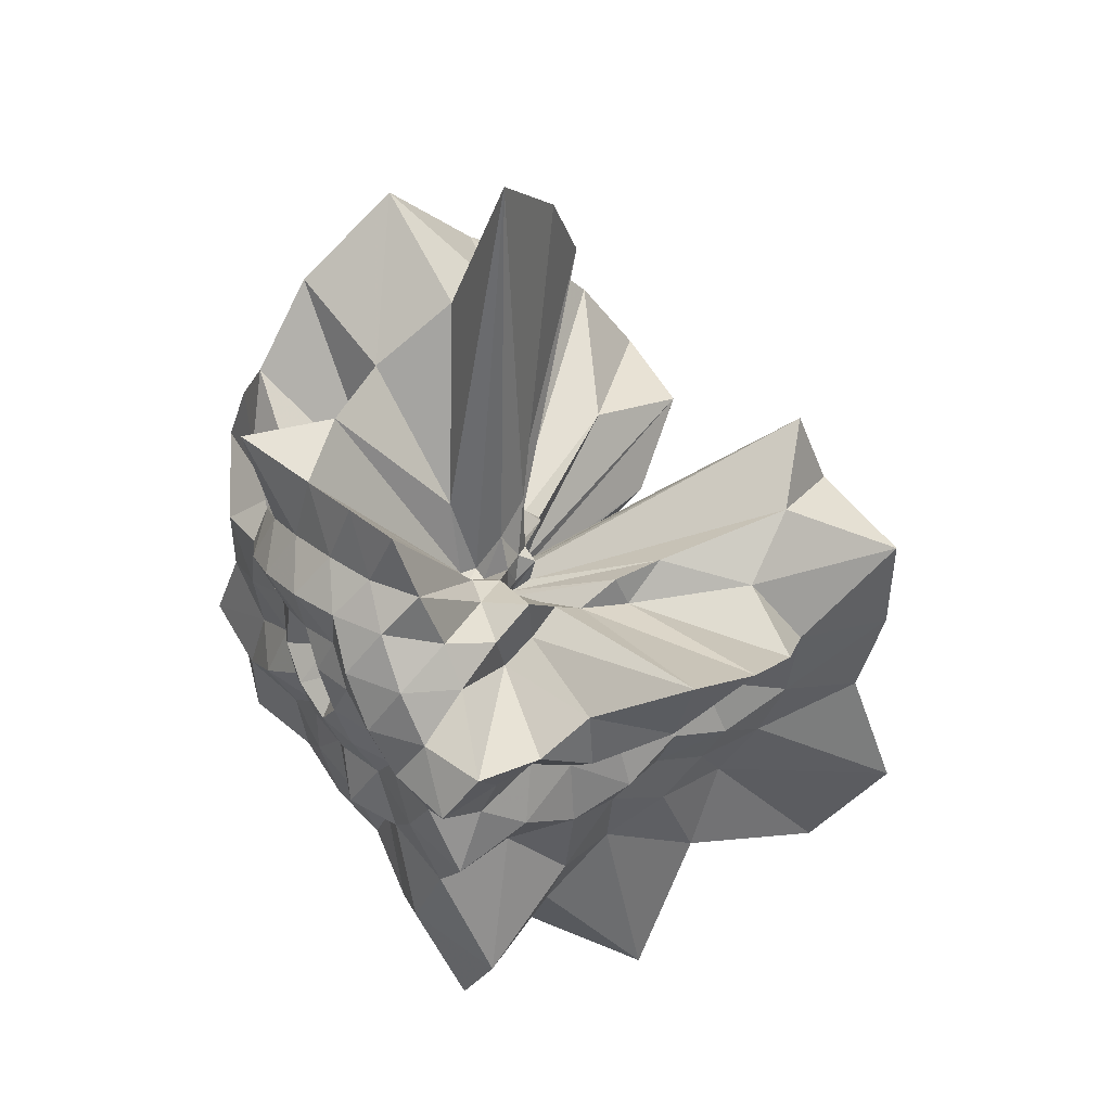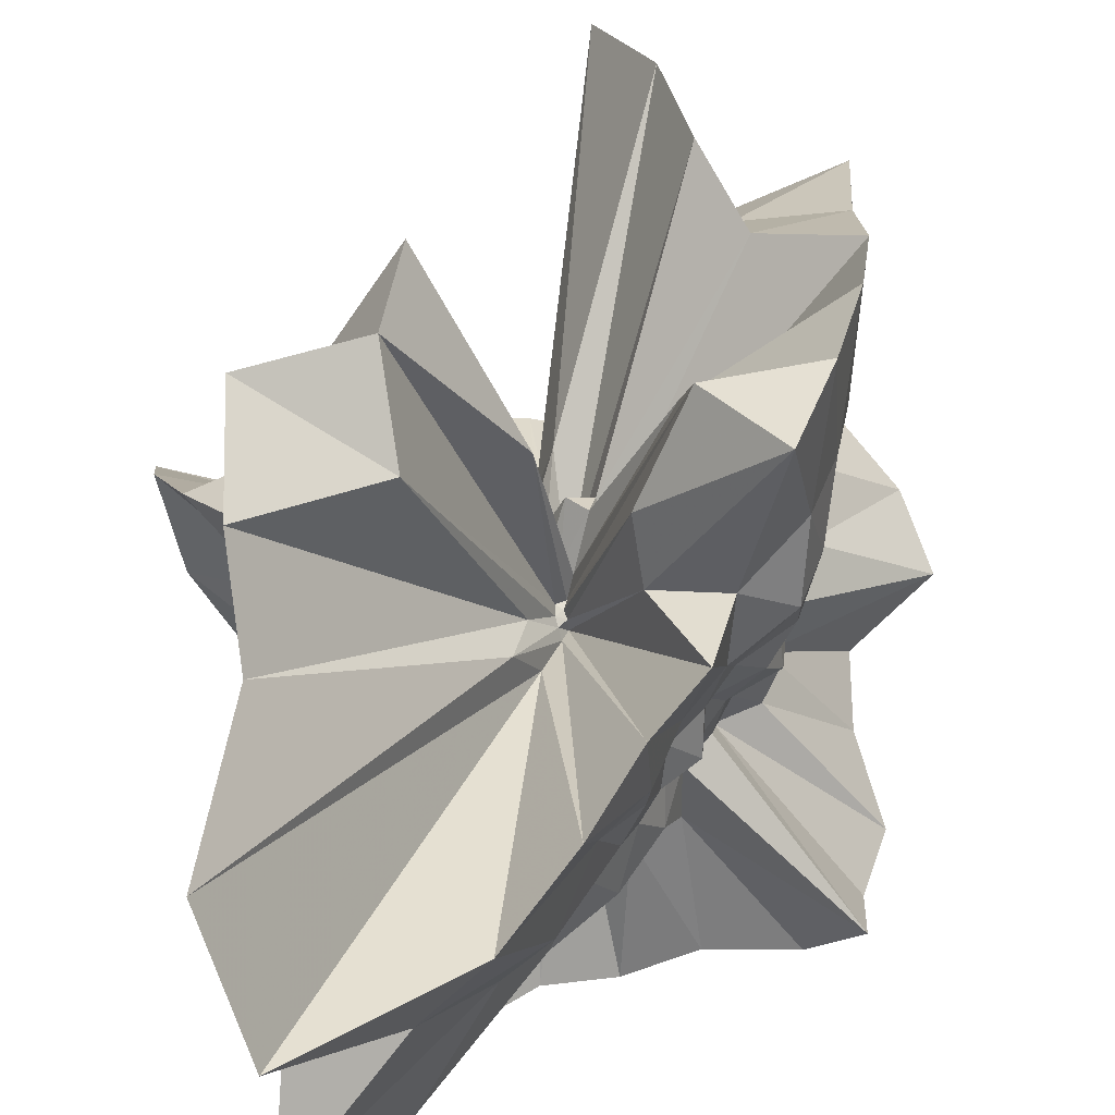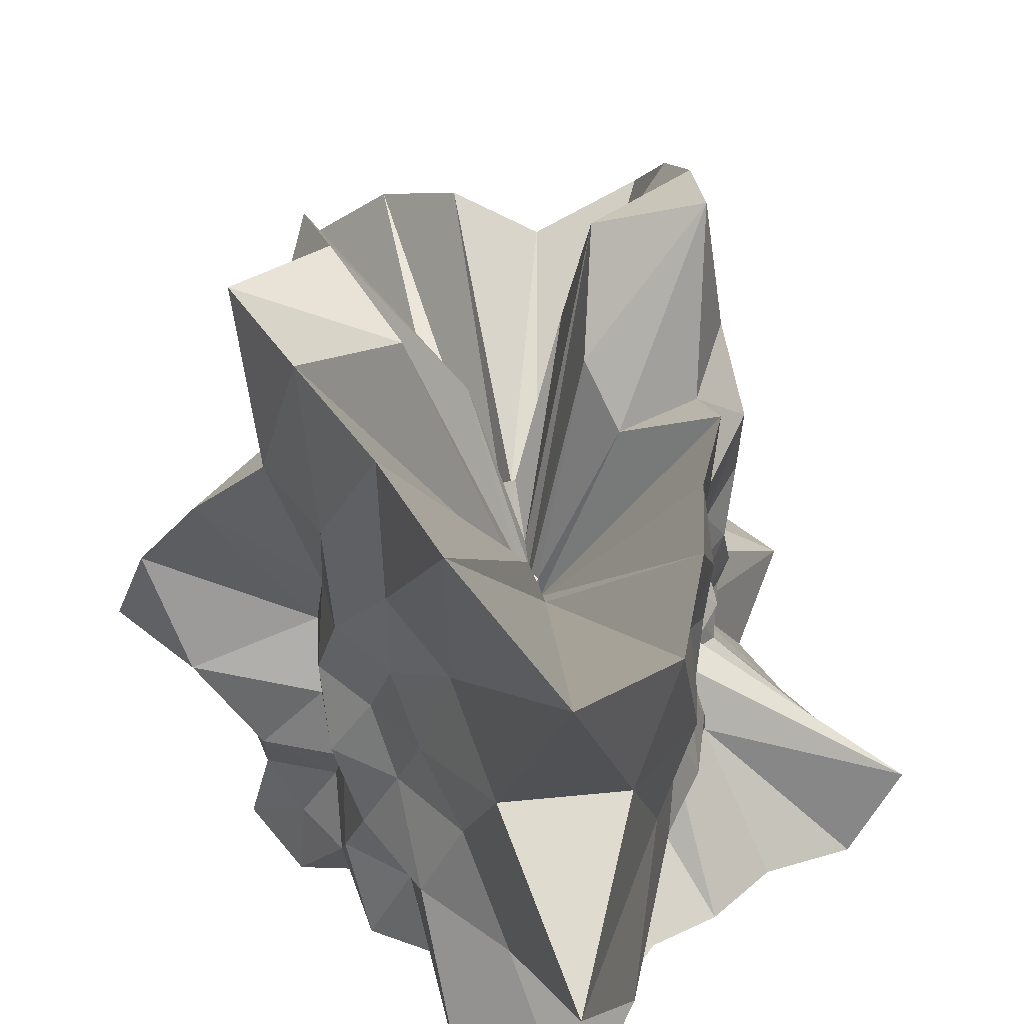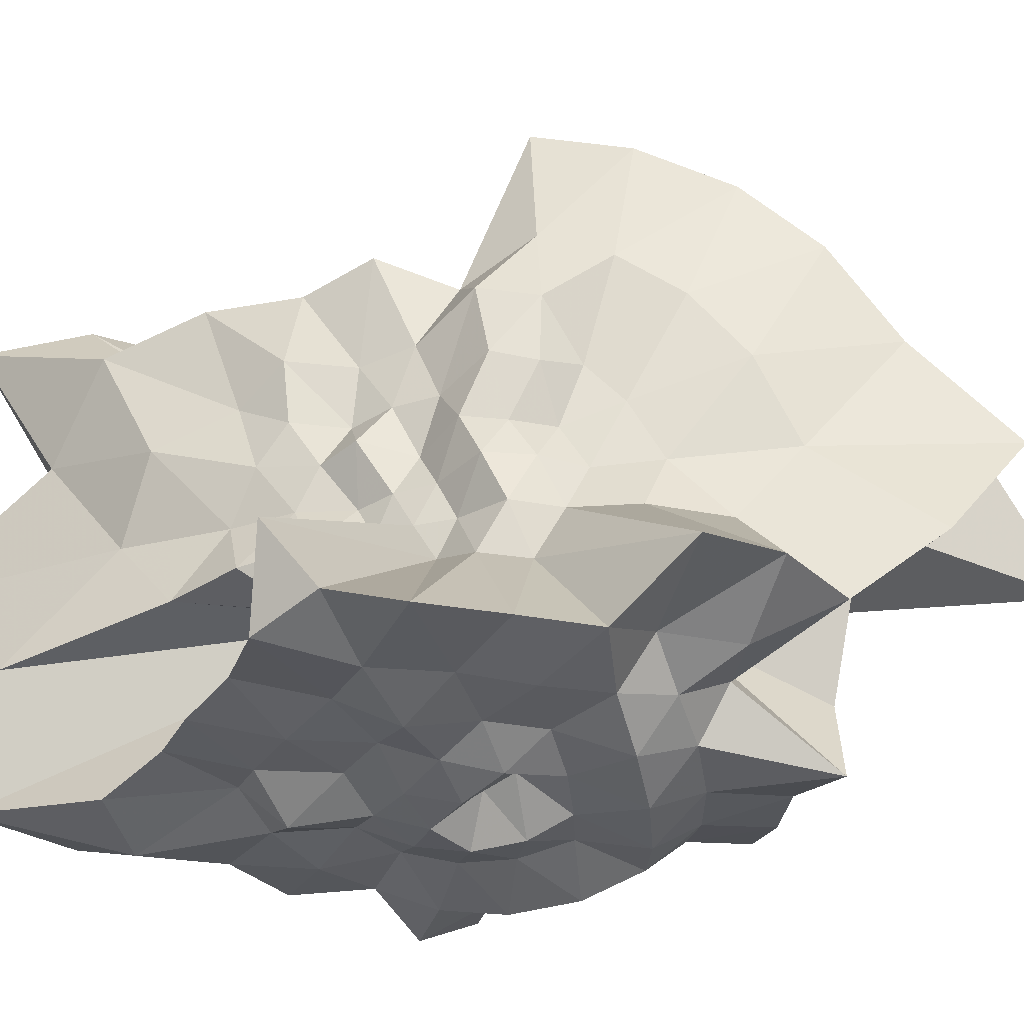
<metadata>
{"format":"obj","ext":"obj","renderer":"f3d","projection":"perspective","resolution":1024,"background":"white","views":[{"elev":44.7,"azim":-124.8,"up":"+Y"},{"elev":69.6,"azim":-1.1,"up":"+Z"},{"elev":40.0,"azim":-29.3,"up":"+Z"},{"elev":-35.1,"azim":76.1,"up":"+Z"}]}
</metadata>
<code>
v 0 0 0.3122
v -0 -0 -1.249
v 1.309 0 0.7555
v 1.235 0.2725 0.8272
v 1.526 0.8021 1.217
v 1.643 1.602 1.621
v 1.038 1.766 1.34
v 0.7519 2.314 1.405
v 0.02528 0.26 0.1709
v -0.08449 0.4926 0.353
v -0.2212 0.4482 0.353
v -0.1733 0.1955 0.1709
v -0.8749 0.6356 0.6243
v -0.9579 0.4176 0.6836
v -1.978 0.2875 1.412
v -1.454 -0.2112 1.037
v -1.619 -0.7057 1.155
v -1.479 -1.074 1.055
v -1.359 -1.533 1.34
v -1.463 -2.963 2.334
v -0.388 -2.262 1.621
v 0.1456 -1.498 0.9844
v 0.4043 -1.244 0.7555
v 0.5295 -0.9009 0.6836
v 0.7304 -0.712 0.7203
v 0.9028 -0.4746 0.7203
v 1.235 -0.2725 0.8272
v 1.167 0.1427 0.4204
v 1.317 0.4921 0.5539
v 1.58 1.148 0.7987
v 1.627 2.046 1.03
v 0.9728 2.089 0.8239
v 0.576 2.954 1.076
v -0.04088 0.9402 0.3708
v -0.175 0.5386 0.2316
v -0.2309 0.3487 0.1648
v -0.2151 0.2004 0.1051
v -0.8327 0.4622 0.3405
v -2.194 0.6089 0.8972
v -1.399 3.067e-16 0.5718
v -1.612 -0.4474 0.6591
v -1.48 -0.8217 0.6053
v -1.454 -1.354 0.7104
v -1.443 -2.18 1.03
v -0.8036 -2.473 1.063
v -0.0853 -1.962 0.7736
v 0.2722 -1.396 0.5086
v 0.4963 -1.066 0.4204
v 0.7231 -0.9093 0.4577
v 0.7574 -0.5503 0.3828
v 1.088 -0.4067 0.4577
v 1.167 -0.1427 0.4204
v 1.201 0.3058 0.1502
v 1.318 0.7136 0.1937
v 1.517 1.442 0.2706
v 1.695 2.683 0.3845
v 0.7505 2.31 0.3036
v 0.2323 3.575 0.434
v -0.1436 0.7795 0.1025
v -0.2618 0.5474 0.07845
v -0.2852 0.3433 0.05407
v -0.812 0.5899 0.1255
v -2.257 0.8991 0.2944
v -2.075 0.2755 0.2706
v -1.485 -0.1972 0.1937
v -1.658 -0.6605 0.2163
v -1.443 -1.049 0.2231
v -1.339 -1.611 0.2538
v -1.544 -3.229 0.4627
v -0.3791 -2.058 0.2706
v 0.09727 -1.497 0.1817
v 0.3829 -1.178 0.1549
v 0.5363 -0.8489 0.1217
v 0.7269 -0.6913 0.1297
v 0.8821 -0.4777 0.1297
v 1.201 -0.3058 0.1502
v 1.239 -2.974e-16 0.1549
v 1.393 0.555 -0.1817
v 1.443 1.049 -0.2231
v 1.782 2.145 -0.3379
v 0.9031 1.888 -0.2706
v 0.1817 0.9865 -0.1297
v -0.02894 0.4453 -0.05407
v -0.1378 0.4242 -0.05577
v -0.4237 0.6707 -0.09612
v -0.8974 0.8534 -0.1601
v -0.8821 0.4777 -0.1297
v -1.73 0.4404 -0.2163
v -1.784 2.29e-16 -0.2231
v -1.454 -0.37 -0.1817
v -1.568 -0.8492 -0.2305
v -1.517 -1.442 -0.2706
v -1.298 -2.054 -0.2944
v -0.8615 -2.651 -0.3485
v -0.1158 -1.781 -0.2163
v 0.2715 -1.474 -0.1937
v 0.5344 -1.117 -0.1601
v 0.6416 -0.7724 -0.1217
v 0.812 -0.5899 -0.1255
v 0.9328 -0.3716 -0.1217
v 1.228 -0.163 -0.1601
v 1.228 0.163 -0.1601
v 2.015 1.118 -0.8239
v 1.686 1.571 -0.8239
v 0.6414 0.9687 -0.4577
v 0.6036 1.858 -0.7987
v 0.01817 0.4178 -0.1648
v -0.081 0.4155 -0.1513
v -0.3177 0.6822 -0.269
v -0.5857 0.7366 -0.3708
v -0.9351 0.6794 -0.4726
v -0.8815 0.3294 -0.3708
v -1.681 0.2054 -0.6053
v -1.412 -0.1726 -0.5086
v -1.567 -0.5856 -0.6591
v -1.347 -0.9783 -0.6805
v -1.627 -2.046 -1.03
v -1.271 -2.729 -1.076
v -0.081 -0.4155 -0.1513
v 0.02473 -0.5687 -0.2243
v 0.3572 -1.099 -0.4726
v 0.6414 -0.9687 -0.4577
v 1.686 -1.571 -0.8239
v 0.8327 -0.4622 -0.3405
v 1.119 -0.3107 -0.4577
v 1.156 -3.663e-16 -0.4726
v 2.194 0.6089 -0.8972
v 1.479 1.074 -1.055
v 0.9981 1.126 -0.9844
v 0.8848 1.793 -1.412
v 0.2914 1.699 -1.217
v -0.1709 1.758 -1.155
v -0.5648 1.738 -1.055
v -0.7625 1.297 -0.9844
v -0.8838 0.8615 -0.8716
v -1.092 0.5743 -0.8716
v -1.724 0.3806 -1.155
v -1.557 2.62e-16 -0.8991
v -1.469 -0.3243 -0.9844
v -1.526 -0.8021 -1.217
v -1.234 -1.203 -1.217
v -1.038 -1.766 -1.34
v -0.655 -2.016 -1.224
v -0.1709 -1.758 -1.155
v 0.2914 -1.699 -1.217
v 0.7629 -1.546 -1.217
v 1.359 -1.533 -1.34
v 1.715 -1.246 -1.224
v 1.877 -0.8184 -1.34
v 1.706 -0.2479 -1.217
v 1.706 0.2479 -1.217
v 1.379 0.6013 -0.9844
v 1.359 0 1.177
v 1.43 0.4109 1.497
v 1.552 1.127 2.053
v 0.2414 0.3574 0.434
v 0.1867 0.5745 0.5232
v 0.01931 0.563 0.5668
v -0.09483 0.2919 0.3285
v -0.1949 0.2498 0.3188
v -0.924 0.6713 0.9891
v -1.398 0.5079 1.497
v -1.671 3.616e-16 1.788
v -1.622 -0.5891 1.736
v -1.497 -1.087 1.602
v -1.755 -2.249 2.87
v -0.1291 -0.3972 0.4471
v 0.05915 -1.724 1.736
v 0.42 -1.293 1.177
v 0.5961 -0.8827 1.072
v 0.8344 -0.6063 1.104
v 1.218 -0.3501 1.275
v 1.258 0 1.694
v 1.366 0.5625 2.39
v 0.6124 0.7199 1.53
v 0.1472 0.453 0.6417
v -0.01807 0.2356 0.3824
v -0.7742 1.258 2.39
v -1.18 0.8574 1.965
v -1.633 0.3955 2.719
v -1.633 -0.3955 2.719
v -1.541 -1.12 2.567
v -0.2787 -0.4528 0.8604
v -0.01255 -0.1636 0.2656
v 0.3887 -1.196 1.694
v 0.7187 -0.8449 1.795
v 0.874 -0.36 1.53
v 1.116 0 2.578
v 0.6546 0.4756 2.31
v 0.0552 0.1699 0.4125
v -0.1544 0.4751 1.426
v -0.9032 0.6562 2.578
v -0.8092 -6.038e-17 2.31
v -0.1967 -0.1429 0.5615
v -0.03189 -0.09816 0.2946
v 0.02453 -0.0755 0.1833
v 0.4041 -0.2936 1.426
v 0.3398 0 1.766
v 0.01823 0.05611 0.3065
v -0.04773 0.03468 0.3065
v -0.04773 -0.03468 0.3065
v 0.01823 -0.05611 0.3065
v 1.1 0.799 -1.177
v 0.7798 0.9993 -1.275
v 0.3793 1.167 -1.314
v -0.04346 1.267 -1.275
v -0.42 1.293 -1.177
v -0.7095 1.05 -1.275
v -0.9931 0.7215 -1.314
v -1.218 0.3501 -1.275
v -1.595 3.42e-16 -1.382
v -1.218 -0.3501 -1.275
v -0.9931 -0.7215 -1.314
v -0.7095 -1.05 -1.275
v -0.42 -1.293 -1.177
v -0.04346 -1.267 -1.275
v 0.3793 -1.167 -1.314
v 0.7798 -0.9993 -1.275
v 1.291 -0.9377 -1.382
v 1.191 -0.4328 -1.275
v 1.227 -3.742e-16 -1.314
v 1.191 0.4328 -1.275
v 0.8671 0.63 -1.444
v 0.4955 0.8049 -1.53
v 0.07229 0.9424 -1.53
v -0.3312 1.019 -1.444
v -0.6124 0.7199 -1.53
v -0.874 0.36 -1.53
v -1.072 1.574e-16 -1.444
v -0.7344 -0.3025 -1.285
v -0.5146 -0.605 -1.285
v -0.3312 -1.019 -1.444
v 0.06074 -0.7919 -1.285
v 0.4163 -0.6764 -1.285
v 0.8671 -0.63 -1.444
v 0.7719 -0.1869 -1.285
v 0.7719 0.1869 -1.285
v 0.4857 0.3529 -1.387
v 0.1544 0.4751 -1.426
v -0.1855 0.571 -1.387
v -0.4041 0.2936 -1.426
v -0.6004 1.118e-16 -1.387
v -0.4041 -0.2936 -1.426
v -0.1855 -0.571 -1.387
v 0.1544 -0.4751 -1.426
v 0.4857 -0.3529 -1.387
v 0.4995 1.119e-17 -1.426
v 0.1909 0.1387 -1.226
v -0.08824 0.2716 -1.484
v -0.2855 5.318e-17 -1.484
v -0.08824 -0.2716 -1.484
v 0.231 -0.1678 -1.484
f 3 28 4
f 4 28 29
f 4 29 5
f 5 29 30
f 5 30 6
f 6 30 31
f 6 31 7
f 7 31 32
f 7 32 8
f 8 32 33
f 8 33 9
f 9 33 34
f 9 34 10
f 10 34 35
f 10 35 11
f 11 35 36
f 11 36 12
f 12 36 37
f 12 37 13
f 13 37 38
f 13 38 14
f 14 38 39
f 14 39 15
f 15 39 40
f 15 40 16
f 16 40 41
f 16 41 17
f 17 41 42
f 17 42 18
f 18 42 43
f 18 43 19
f 19 43 44
f 19 44 20
f 20 44 45
f 20 45 21
f 21 45 46
f 21 46 22
f 22 46 47
f 22 47 23
f 23 47 48
f 23 48 24
f 24 48 49
f 24 49 25
f 25 49 50
f 25 50 26
f 26 50 51
f 26 51 27
f 27 51 52
f 27 52 3
f 3 52 28
f 28 53 29
f 29 53 54
f 29 54 30
f 30 54 55
f 30 55 31
f 31 55 56
f 31 56 32
f 32 56 57
f 32 57 33
f 33 57 58
f 33 58 34
f 34 58 59
f 34 59 35
f 35 59 60
f 35 60 36
f 36 60 61
f 36 61 37
f 37 61 62
f 37 62 38
f 38 62 63
f 38 63 39
f 39 63 64
f 39 64 40
f 40 64 65
f 40 65 41
f 41 65 66
f 41 66 42
f 42 66 67
f 42 67 43
f 43 67 68
f 43 68 44
f 44 68 69
f 44 69 45
f 45 69 70
f 45 70 46
f 46 70 71
f 46 71 47
f 47 71 72
f 47 72 48
f 48 72 73
f 48 73 49
f 49 73 74
f 49 74 50
f 50 74 75
f 50 75 51
f 51 75 76
f 51 76 52
f 52 76 77
f 52 77 28
f 28 77 53
f 53 78 54
f 54 78 79
f 54 79 55
f 55 79 80
f 55 80 56
f 56 80 81
f 56 81 57
f 57 81 82
f 57 82 58
f 58 82 83
f 58 83 59
f 59 83 84
f 59 84 60
f 60 84 85
f 60 85 61
f 61 85 86
f 61 86 62
f 62 86 87
f 62 87 63
f 63 87 88
f 63 88 64
f 64 88 89
f 64 89 65
f 65 89 90
f 65 90 66
f 66 90 91
f 66 91 67
f 67 91 92
f 67 92 68
f 68 92 93
f 68 93 69
f 69 93 94
f 69 94 70
f 70 94 95
f 70 95 71
f 71 95 96
f 71 96 72
f 72 96 97
f 72 97 73
f 73 97 98
f 73 98 74
f 74 98 99
f 74 99 75
f 75 99 100
f 75 100 76
f 76 100 101
f 76 101 77
f 77 101 102
f 77 102 53
f 53 102 78
f 78 103 79
f 79 103 104
f 79 104 80
f 80 104 105
f 80 105 81
f 81 105 106
f 81 106 82
f 82 106 107
f 82 107 83
f 83 107 108
f 83 108 84
f 84 108 109
f 84 109 85
f 85 109 110
f 85 110 86
f 86 110 111
f 86 111 87
f 87 111 112
f 87 112 88
f 88 112 113
f 88 113 89
f 89 113 114
f 89 114 90
f 90 114 115
f 90 115 91
f 91 115 116
f 91 116 92
f 92 116 117
f 92 117 93
f 93 117 118
f 93 118 94
f 94 118 119
f 94 119 95
f 95 119 120
f 95 120 96
f 96 120 121
f 96 121 97
f 97 121 122
f 97 122 98
f 98 122 123
f 98 123 99
f 99 123 124
f 99 124 100
f 100 124 125
f 100 125 101
f 101 125 126
f 101 126 102
f 102 126 127
f 102 127 78
f 78 127 103
f 103 128 104
f 104 128 129
f 104 129 105
f 105 129 130
f 105 130 106
f 106 130 131
f 106 131 107
f 107 131 132
f 107 132 108
f 108 132 133
f 108 133 109
f 109 133 134
f 109 134 110
f 110 134 135
f 110 135 111
f 111 135 136
f 111 136 112
f 112 136 137
f 112 137 113
f 113 137 138
f 113 138 114
f 114 138 139
f 114 139 115
f 115 139 140
f 115 140 116
f 116 140 141
f 116 141 117
f 117 141 142
f 117 142 118
f 118 142 143
f 118 143 119
f 119 143 144
f 119 144 120
f 120 144 145
f 120 145 121
f 121 145 146
f 121 146 122
f 122 146 147
f 122 147 123
f 123 147 148
f 123 148 124
f 124 148 149
f 124 149 125
f 125 149 150
f 125 150 126
f 126 150 151
f 126 151 127
f 127 151 152
f 127 152 103
f 103 152 128
f 153 154 173
f 154 174 173
f 154 155 174
f 155 175 174
f 155 156 175
f 156 176 175
f 156 157 176
f 157 158 176
f 158 177 176
f 158 159 177
f 159 178 177
f 159 160 178
f 160 179 178
f 160 161 179
f 161 162 179
f 162 180 179
f 162 163 180
f 163 181 180
f 163 164 181
f 164 182 181
f 164 165 182
f 165 166 182
f 166 183 182
f 166 167 183
f 167 184 183
f 167 168 184
f 168 185 184
f 168 169 185
f 169 170 185
f 170 186 185
f 170 171 186
f 171 187 186
f 171 172 187
f 172 173 187
f 172 153 173
f 173 174 188
f 174 189 188
f 174 175 189
f 175 190 189
f 175 176 190
f 176 177 190
f 177 191 190
f 177 178 191
f 178 192 191
f 178 179 192
f 179 180 192
f 180 193 192
f 180 181 193
f 181 194 193
f 181 182 194
f 182 183 194
f 183 195 194
f 183 184 195
f 184 196 195
f 184 185 196
f 185 186 196
f 186 197 196
f 186 187 197
f 187 188 197
f 187 173 188
f 188 189 198
f 189 199 198
f 189 190 199
f 190 191 199
f 191 200 199
f 191 192 200
f 192 193 200
f 193 201 200
f 193 194 201
f 194 195 201
f 195 202 201
f 195 196 202
f 196 197 202
f 197 198 202
f 197 188 198
f 203 223 204
f 204 223 224
f 204 224 205
f 205 224 225
f 205 225 206
f 206 225 226
f 206 226 207
f 207 226 208
f 208 226 227
f 208 227 209
f 209 227 228
f 209 228 210
f 210 228 229
f 210 229 211
f 211 229 212
f 212 229 230
f 212 230 213
f 213 230 231
f 213 231 214
f 214 231 232
f 214 232 215
f 215 232 216
f 216 232 233
f 216 233 217
f 217 233 234
f 217 234 218
f 218 234 235
f 218 235 219
f 219 235 220
f 220 235 236
f 220 236 221
f 221 236 237
f 221 237 222
f 222 237 223
f 222 223 203
f 223 238 224
f 224 238 239
f 224 239 225
f 225 239 240
f 225 240 226
f 226 240 227
f 227 240 241
f 227 241 228
f 228 241 242
f 228 242 229
f 229 242 230
f 230 242 243
f 230 243 231
f 231 243 244
f 231 244 232
f 232 244 233
f 233 244 245
f 233 245 234
f 234 245 246
f 234 246 235
f 235 246 236
f 236 246 247
f 236 247 237
f 237 247 238
f 237 238 223
f 238 248 239
f 239 248 249
f 239 249 240
f 240 249 241
f 241 249 250
f 241 250 242
f 242 250 243
f 243 250 251
f 243 251 244
f 244 251 245
f 245 251 252
f 245 252 246
f 246 252 247
f 247 252 248
f 247 248 238
f 3 4 153
f 153 4 154
f 4 5 154
f 154 5 155
f 5 6 155
f 155 6 156
f 6 7 156
f 156 7 157
f 7 8 157
f 8 9 157
f 157 9 158
f 9 10 158
f 158 10 159
f 10 11 159
f 159 11 160
f 11 12 160
f 160 12 161
f 12 13 161
f 13 14 161
f 161 14 162
f 14 15 162
f 162 15 163
f 15 16 163
f 163 16 164
f 16 17 164
f 164 17 165
f 17 18 165
f 18 19 165
f 165 19 166
f 19 20 166
f 166 20 167
f 20 21 167
f 167 21 168
f 21 22 168
f 168 22 169
f 22 23 169
f 23 24 169
f 169 24 170
f 24 25 170
f 170 25 171
f 25 26 171
f 171 26 172
f 26 27 172
f 172 27 153
f 27 3 153
f 128 203 129
f 129 203 204
f 129 204 130
f 130 204 205
f 130 205 131
f 131 205 206
f 131 206 132
f 132 206 207
f 132 207 133
f 133 207 134
f 134 207 208
f 134 208 135
f 135 208 209
f 135 209 136
f 136 209 210
f 136 210 137
f 137 210 211
f 137 211 138
f 138 211 139
f 139 211 212
f 139 212 140
f 140 212 213
f 140 213 141
f 141 213 214
f 141 214 142
f 142 214 215
f 142 215 143
f 143 215 144
f 144 215 216
f 144 216 145
f 145 216 217
f 145 217 146
f 146 217 218
f 146 218 147
f 147 218 219
f 147 219 148
f 148 219 149
f 149 219 220
f 149 220 150
f 150 220 221
f 150 221 151
f 151 221 222
f 151 222 152
f 152 222 203
f 152 203 128
f 198 199 1
f 199 200 1
f 200 201 1
f 201 202 1
f 202 198 1
f 249 248 2
f 250 249 2
f 251 250 2
f 252 251 2
f 248 252 2

</code>
